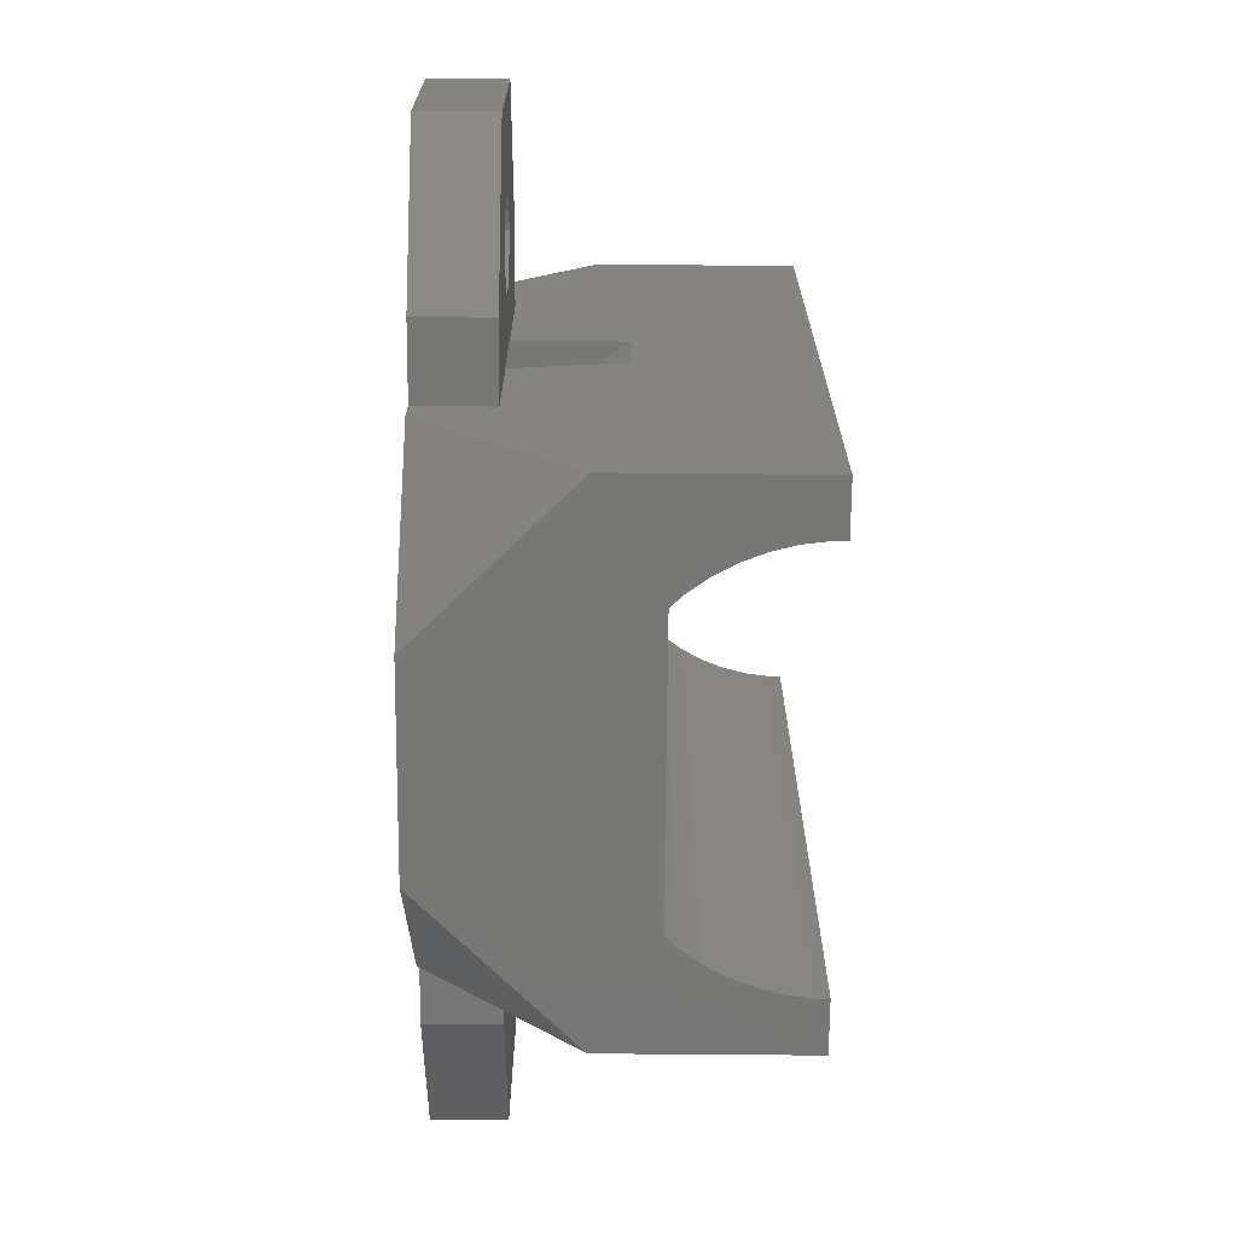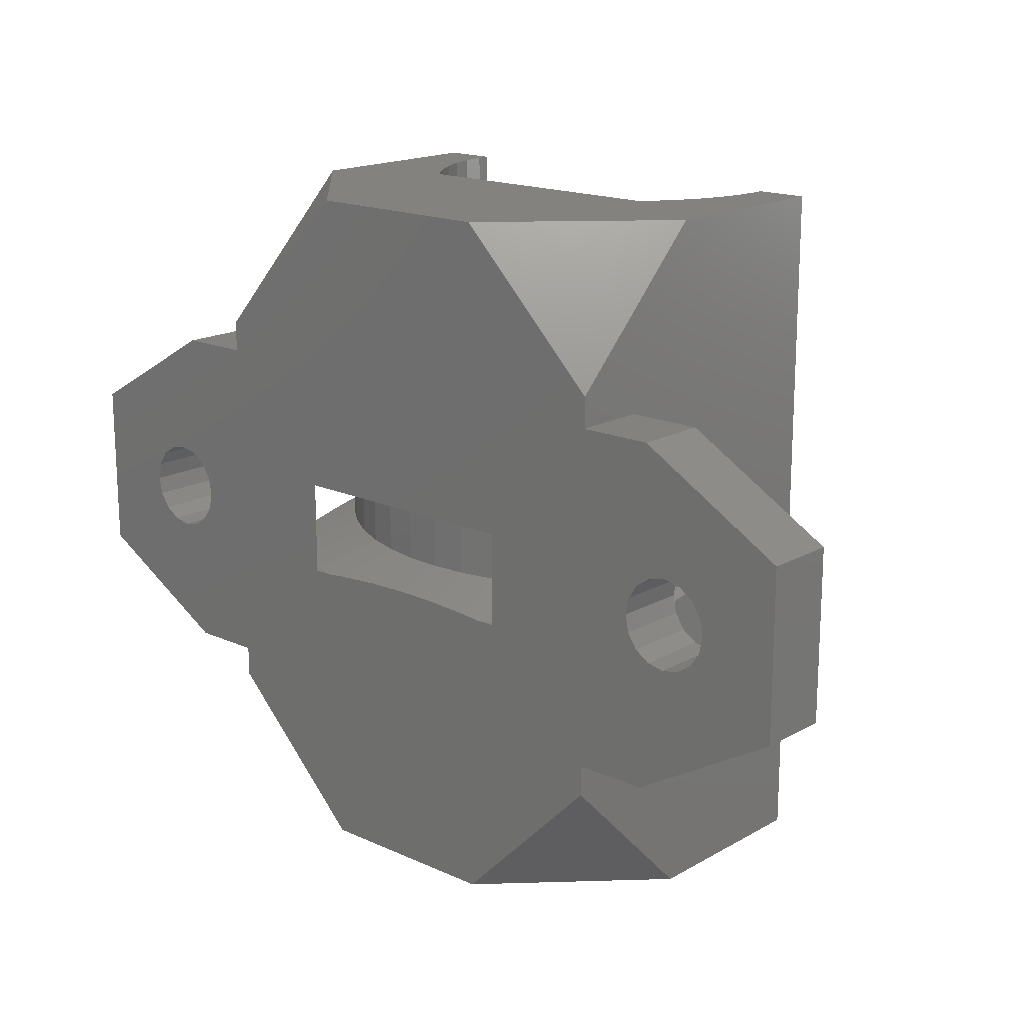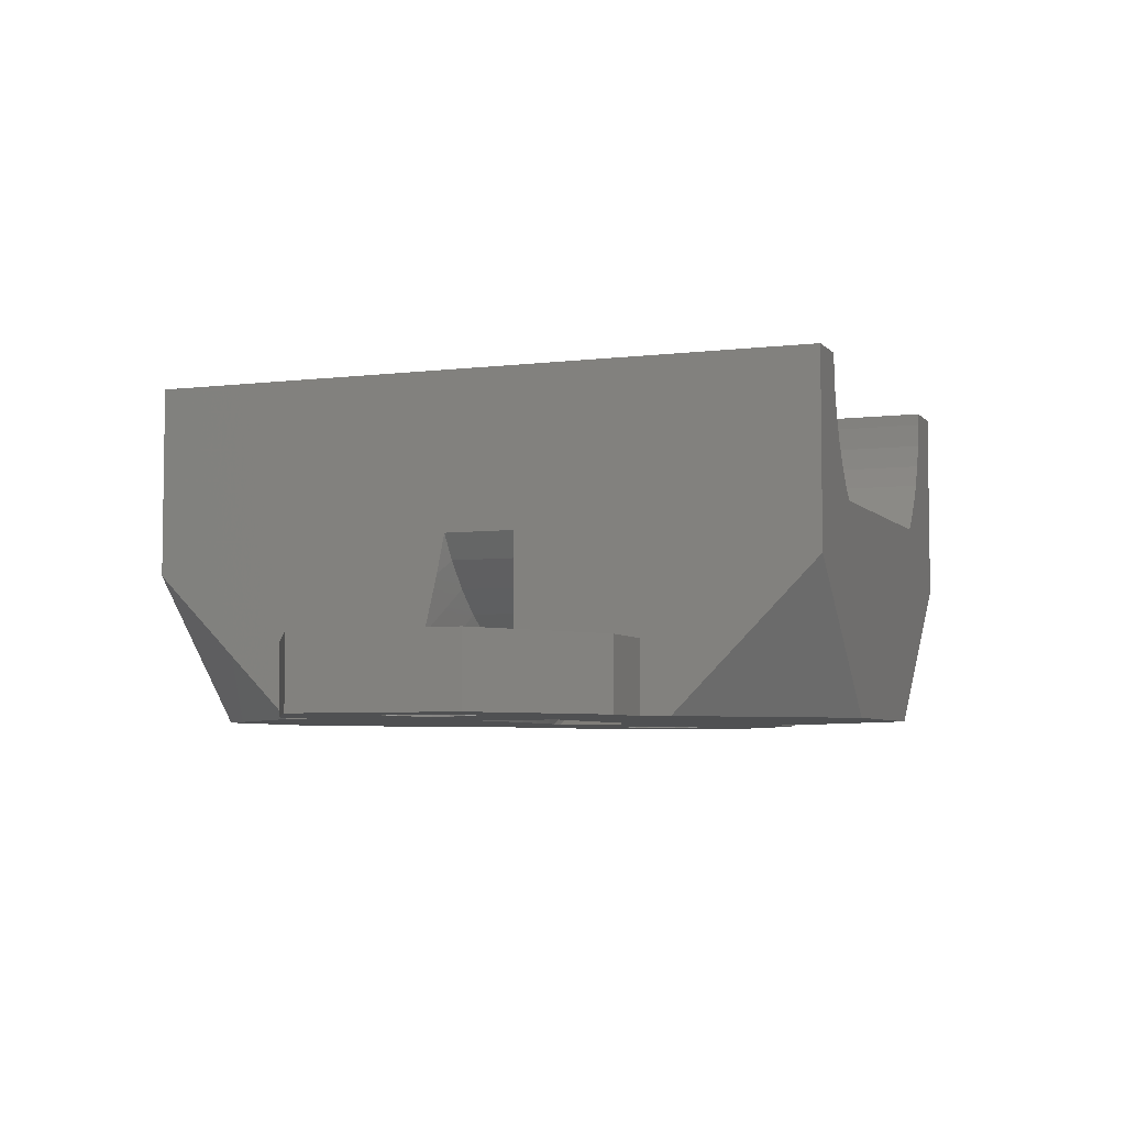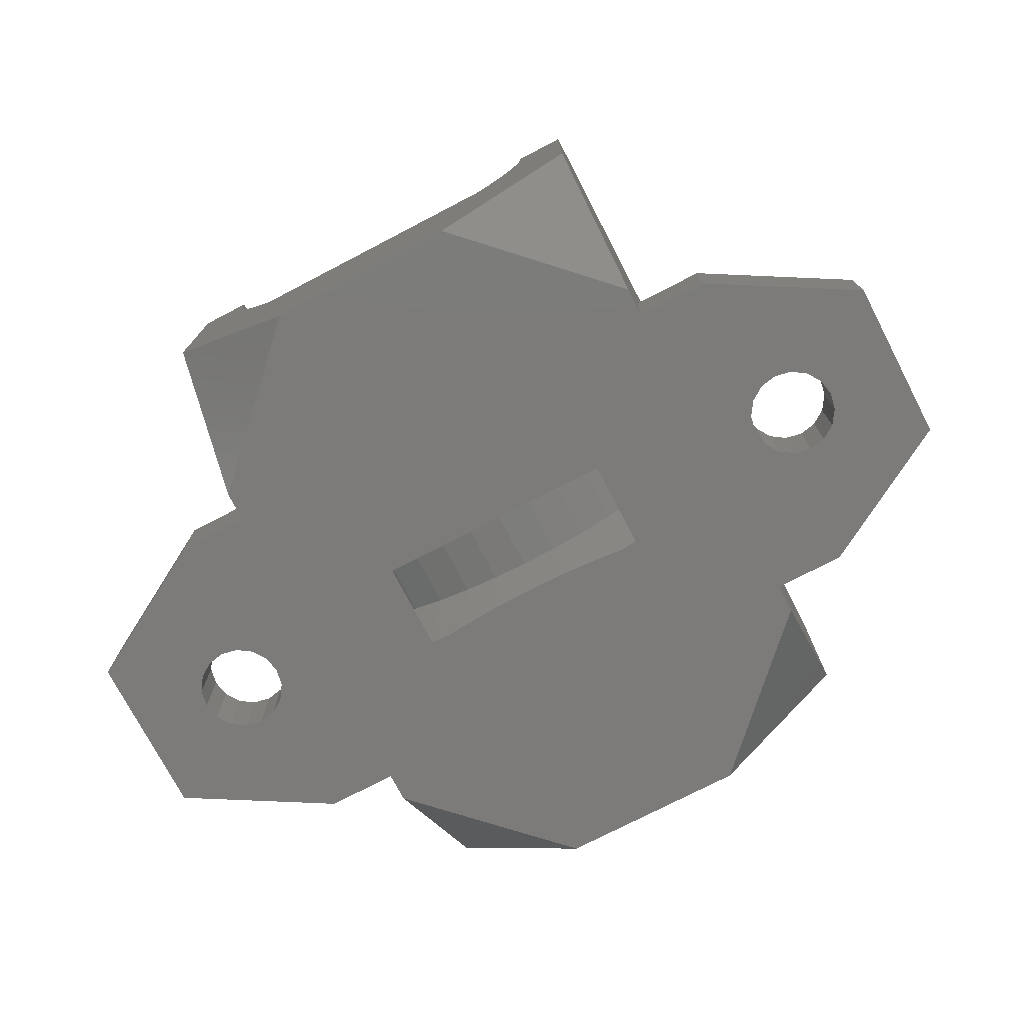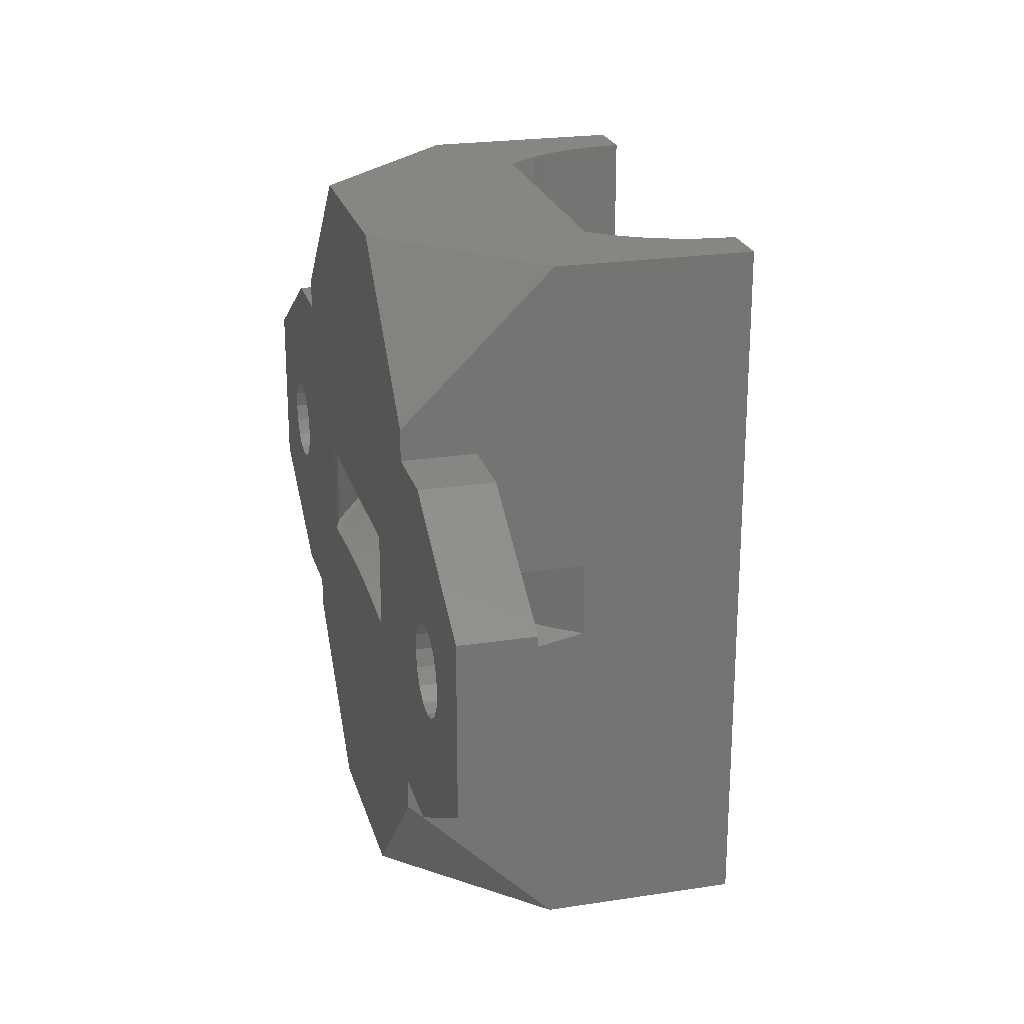
<metadata>
{"format":"stl","ext":"stl","renderer":"f3d","projection":"perspective","resolution":1024,"background":"white","views":[{"elev":-69.6,"azim":-90.5,"up":"+Y"},{"elev":17.2,"azim":-138.1,"up":"+Y"},{"elev":-5.3,"azim":111.0,"up":"+Z"},{"elev":-74.7,"azim":-152.5,"up":"+Z"},{"elev":23.1,"azim":-104.6,"up":"+Y"}]}
</metadata>
<code>
# stl→obj: 261 verts, 534 faces
v -0.9901 -12.75 6.162
v 0 -12.75 6.1
v -0.9901 12.75 6.162
v 0.9901 -12.75 6.162
v 0 12.75 6.1
v 0.9901 12.75 6.162
v 1.965 12.75 6.348
v -1.305 -1.944 0
v 0 -1.25 2
v 0 -1.917 0
v -1.504 -1.25 2.095
v -1.504 1.75 2.095
v 0 1.75 2
v -1.769 -1.954 0
v -1.965 -12.75 6.348
v -1.965 12.75 6.348
v 1.965 -12.75 6.348
v 2.908 12.75 6.655
v -10 -1.25 7.388
v -10 1.75 7.388
v -9.246 -1.25 6.351
v -10 14.25 14
v -10 -1.576 5.727
v -8.215 -1.25 5.252
v -10 -1.784 4.818
v -10 -14.25 14
v -10 -7 3
v -7.513 -14.25 11.56
v -7.76 -14.25 12.52
v -7.884 -14.25 13.5
v -7.884 -14.25 14
v -10 -14.25 6.059
v -10 -8.25 0
v -7 -11.25 0
v -5.651 -14.25 8.5
v -6.087 -14.25 8.964
v -6.67 -14.25 9.767
v -6.187 -14.25 2.209
v -7.148 -14.25 10.64
v -10 -2.119 3.351
v -8.757 -2.15 2.204
v -10 -2.15 3
v -10 -2.15 3.232
v -8.817 -2.15 1.865
v -10 -7 0
v -5.188 -2.15 0
v -10 1.75 3
v -10 7 3
v -4.417 1.75 2.843
v -5.781 1.75 3.484
v -7.053 1.75 4.292
v -8.215 1.75 5.252
v -9.246 1.75 6.351
v -8.817 1.75 1.865
v -10 14.25 6.059
v -7.76 14.25 12.52
v -7.513 14.25 11.56
v -7.884 14.25 14
v -7.884 14.25 13.5
v -5.651 14.25 8.5
v -6.187 14.25 2.209
v -6.087 14.25 8.964
v -7 11.25 0
v -6.67 14.25 9.767
v -7.148 14.25 10.64
v -10 7 0
v -10 8.25 0
v -5.188 1.75 0
v -10.08 -2.15 3
v -10.08 1.75 3
v -12.15 0 0
v -12.15 0 3
v -12.29 -0.708 0
v -12.29 -0.708 3
v -12.29 0.708 0
v -12.29 0.708 3
v -12.69 -1.308 0
v -12.69 -1.308 3
v -12.69 1.308 0
v -12.69 1.308 3
v -13 -7 0
v -13 -7 3
v -13 7 0
v -13 7 3
v -13.29 -1.709 0
v -13.29 -1.709 3
v -13.29 1.709 0
v -13.29 1.709 3
v -14 -1.85 0
v -14 -1.85 3
v -14 1.85 0
v -14 1.85 3
v -14.71 -1.709 0
v -14.71 -1.709 3
v -14.71 1.709 0
v -14.71 1.709 3
v -15.31 -1.308 0
v -15.31 -1.308 3
v -15.31 1.308 0
v -15.31 1.308 3
v -15.71 -0.708 0
v -15.71 -0.708 3
v -15.71 0.708 0
v -15.71 0.708 3
v -15.85 0 0
v -15.85 0 3
v -19.06 -3.5 0
v -19.06 -3.5 3
v -19.06 3.5 3
v -19.06 3.5 0
v -2.179 -1.979 0
v -2.908 -12.75 6.655
v -2.908 12.75 6.655
v 2.908 -12.75 6.655
v 3.806 12.75 7.077
v -2.984 -1.25 2.377
v -2.984 1.75 2.377
v -3.595 -2.068 0
v -3.806 -12.75 7.077
v -3.806 12.75 7.077
v 3.806 -12.75 7.077
v 4.644 12.75 7.609
v -4 -14.25 0
v 4 -14.25 0
v 5.651 -14.25 8.5
v -4 14.25 0
v 4 14.25 0
v 5.188 1.75 0
v -4.389 -2.15 0
v -4.417 -1.25 2.843
v -4.644 -12.75 7.609
v -4.644 12.75 7.609
v 4.644 -12.75 7.609
v 5.651 12.75 8.5
v -5.268 -2.15 0.2857
v -5.408 -12.75 8.241
v -5.408 12.75 8.241
v -5.411 -2.15 0.3323
v -5.651 -12.75 8.5
v -5.651 12.75 8.5
v 5.651 -12.75 8.5
v 5.651 14.25 8.5
v -5.781 -1.25 3.484
v -6.101 -2.15 0.2968
v -6.101 1.75 0.2968
v -6.945 -2.15 1.054
v -7.053 -1.25 4.292
v -7.082 -2.15 1.118
v -7.209 -2.15 1.199
v -8.64 -2.15 2.107
v 1.504 1.75 2.095
v 1.504 -1.25 2.095
v 1.305 -1.944 0
v 1.769 -1.954 0
v 7 -11.25 0
v 2.984 1.75 2.377
v 2.179 -1.979 0
v 2.984 -1.25 2.377
v 10 -1.25 7.388
v 10 1.75 7.388
v 10 14.25 14
v 10 -14.25 14
v 10 -7 3
v 10 -14.25 6.059
v 10 -8.25 0
v 10 -7 0
v 10 7 0
v 12.15 0 0
v 12.29 -0.708 0
v 12.69 -1.308 0
v 13.29 -1.709 0
v 13 -7 0
v 13 -7 3
v 10 -1.576 5.727
v 10 -1.784 4.818
v 10 -2.119 3.351
v 10 -2.15 3
v 10 -2.15 3.232
v 10.08 -2.15 3
v 10 1.75 3
v 10 7 3
v 10.08 1.75 3
v 10 14.25 6.059
v 13 7 0
v 10 8.25 0
v 12.29 0.708 0
v 12.69 1.308 0
v 13.29 1.709 0
v 13 7 3
v 12.15 0 3
v 12.29 -0.708 3
v 12.69 -1.308 3
v 13.29 -1.709 3
v 12.29 0.708 3
v 12.69 1.308 3
v 13.29 1.709 3
v 14 -1.85 0
v 14.71 -1.709 0
v 19.06 -3.5 0
v 19.06 -3.5 3
v 14 -1.85 3
v 14.71 -1.709 3
v 19.06 3.5 0
v 14 1.85 0
v 14.71 1.709 0
v 14 1.85 3
v 14.71 1.709 3
v 19.06 3.5 3
v 15.31 -1.308 0
v 15.31 -1.308 3
v 15.31 1.308 0
v 15.31 1.308 3
v 15.71 -0.708 3
v 15.71 -0.708 0
v 15.71 0.708 0
v 15.71 0.708 3
v 15.85 0 3
v 15.85 0 0
v 3.595 -2.068 0
v 4.417 1.75 2.843
v 4.389 -2.15 0
v 4.417 -1.25 2.843
v 5.268 -2.15 0.2857
v 6.187 -14.25 2.209
v 6.187 14.25 2.209
v 7 11.25 0
v 5.188 -2.15 0
v 5.781 1.75 3.484
v 5.411 -2.15 0.3323
v 5.781 -1.25 3.484
v 6.945 -2.15 1.054
v 6.101 1.75 0.2968
v 5.408 -12.75 8.241
v 5.408 12.75 8.241
v 6.101 -2.15 0.2968
v 6.087 -14.25 8.964
v 6.087 14.25 8.964
v 7.053 1.75 4.292
v 7.053 -1.25 4.292
v 7.209 -2.15 1.199
v 7.082 -2.15 1.118
v 8.817 1.75 1.865
v 6.67 -14.25 9.767
v 6.67 14.25 9.767
v 8.817 -2.15 1.865
v 7.148 -14.25 10.64
v 7.148 14.25 10.64
v 8.215 1.75 5.252
v 8.215 -1.25 5.252
v 8.757 -2.15 2.204
v 8.64 -2.15 2.107
v 7.513 -14.25 11.56
v 7.513 14.25 11.56
v 7.76 -14.25 12.52
v 7.76 14.25 12.52
v 7.884 -14.25 13.5
v 7.884 14.25 13.5
v 7.884 -14.25 14
v 7.884 14.25 14
v 9.246 -1.25 6.351
v 9.246 1.75 6.351
f 1 2 3
f 1 4 2
f 3 2 5
f 3 5 6
f 3 6 7
f 8 9 10
f 11 12 13
f 11 9 8
f 11 13 9
f 14 11 8
f 15 1 16
f 15 4 1
f 15 17 4
f 16 1 3
f 16 3 7
f 16 7 18
f 19 20 21
f 19 22 20
f 23 19 21
f 23 21 24
f 25 23 24
f 26 19 27
f 26 22 19
f 26 28 29
f 26 29 30
f 26 30 31
f 26 31 22
f 32 26 27
f 32 27 33
f 32 33 34
f 32 35 36
f 32 36 37
f 32 38 35
f 32 37 39
f 32 34 38
f 32 39 28
f 32 28 26
f 40 25 24
f 40 24 41
f 42 43 41
f 42 41 44
f 43 40 41
f 45 46 34
f 27 19 23
f 27 23 25
f 27 25 40
f 27 40 43
f 27 43 42
f 33 45 34
f 33 27 45
f 47 20 48
f 47 49 50
f 47 50 51
f 47 51 52
f 47 52 53
f 47 54 49
f 47 53 20
f 20 22 55
f 20 55 48
f 20 53 21
f 22 56 57
f 22 31 58
f 22 59 56
f 22 58 59
f 55 22 57
f 55 60 61
f 55 62 60
f 55 61 63
f 55 64 62
f 55 65 64
f 55 57 65
f 66 48 67
f 66 67 63
f 66 63 68
f 48 55 67
f 67 55 63
f 69 42 44
f 69 27 42
f 69 44 70
f 70 47 48
f 70 44 54
f 70 54 47
f 71 68 46
f 72 69 70
f 73 71 46
f 73 72 71
f 73 74 72
f 73 46 45
f 74 69 72
f 75 66 68
f 75 71 76
f 75 68 71
f 76 71 72
f 76 72 70
f 77 73 45
f 77 74 73
f 77 78 74
f 78 69 74
f 79 66 75
f 79 75 80
f 80 75 76
f 80 76 70
f 81 45 27
f 81 27 82
f 82 27 69
f 83 84 66
f 84 48 66
f 84 70 48
f 85 45 81
f 85 77 45
f 85 86 77
f 86 69 78
f 86 78 77
f 86 82 69
f 87 66 79
f 87 79 80
f 87 80 88
f 87 83 66
f 88 70 84
f 88 80 70
f 89 85 81
f 89 90 85
f 90 82 86
f 90 86 85
f 91 83 87
f 91 87 88
f 91 88 92
f 92 88 84
f 93 89 81
f 93 94 89
f 94 82 90
f 94 90 89
f 95 83 91
f 95 91 92
f 95 92 96
f 96 92 84
f 97 98 93
f 98 94 93
f 99 95 96
f 99 96 100
f 101 98 97
f 101 102 98
f 103 99 104
f 104 99 100
f 105 102 101
f 105 103 106
f 105 106 102
f 106 103 104
f 107 81 82
f 107 82 108
f 107 93 81
f 107 97 93
f 107 101 97
f 107 105 101
f 107 108 109
f 107 110 105
f 107 109 110
f 108 82 94
f 108 94 98
f 108 98 102
f 108 102 106
f 108 106 109
f 110 83 95
f 110 95 99
f 110 99 103
f 110 103 105
f 110 109 83
f 109 84 83
f 109 96 84
f 109 100 96
f 109 104 100
f 109 106 104
f 111 11 14
f 112 15 113
f 112 17 15
f 112 114 17
f 113 15 16
f 113 16 18
f 113 18 115
f 116 11 111
f 116 12 11
f 116 117 12
f 118 116 111
f 119 112 120
f 119 114 112
f 119 121 114
f 120 112 113
f 120 113 115
f 120 115 122
f 123 8 10
f 123 10 124
f 123 124 125
f 126 127 128
f 129 116 118
f 130 117 116
f 130 49 117
f 131 119 132
f 131 121 119
f 131 133 121
f 132 119 120
f 132 120 122
f 132 122 134
f 68 12 117
f 68 117 49
f 68 126 128
f 68 13 12
f 68 128 13
f 135 116 129
f 135 129 46
f 135 130 116
f 136 131 137
f 137 131 132
f 138 130 135
f 138 135 46
f 139 131 136
f 139 136 137
f 139 137 140
f 139 133 131
f 139 141 133
f 139 125 141
f 35 123 125
f 35 125 139
f 140 132 134
f 140 137 132
f 140 134 60
f 60 127 126
f 60 134 142
f 60 142 127
f 143 49 130
f 143 50 49
f 36 139 62
f 36 35 139
f 62 139 140
f 62 140 60
f 144 46 145
f 144 138 46
f 145 46 68
f 145 68 49
f 38 123 35
f 61 60 126
f 37 36 62
f 37 62 64
f 146 130 138
f 146 138 144
f 146 143 130
f 34 8 123
f 34 14 8
f 34 111 14
f 34 118 111
f 34 123 38
f 34 129 118
f 34 46 129
f 63 126 68
f 63 61 126
f 147 50 143
f 147 51 50
f 148 143 146
f 148 146 144
f 39 37 64
f 39 64 65
f 149 143 148
f 149 147 143
f 28 39 65
f 28 65 57
f 29 28 57
f 29 57 56
f 30 29 56
f 30 56 59
f 30 59 31
f 31 59 58
f 24 51 147
f 24 52 51
f 150 147 149
f 41 147 150
f 41 24 147
f 44 144 54
f 44 148 144
f 44 149 148
f 44 150 149
f 44 41 150
f 54 144 145
f 54 145 49
f 21 53 24
f 53 52 24
f 9 13 151
f 9 152 153
f 9 151 152
f 10 9 153
f 10 153 124
f 2 4 5
f 13 128 151
f 5 4 6
f 4 17 6
f 6 17 7
f 153 152 154
f 153 154 155
f 153 155 124
f 152 151 156
f 152 157 154
f 152 158 157
f 152 156 158
f 151 128 156
f 154 157 155
f 17 114 7
f 7 114 18
f 159 160 161
f 162 159 161
f 162 163 159
f 164 163 162
f 164 165 163
f 166 167 168
f 166 168 169
f 166 169 170
f 166 170 171
f 166 172 173
f 166 173 163
f 166 171 172
f 163 174 159
f 163 175 174
f 163 176 175
f 163 177 178
f 163 178 176
f 163 179 177
f 163 173 179
f 165 166 163
f 180 181 160
f 180 182 181
f 160 183 161
f 160 181 183
f 167 181 184
f 167 185 181
f 167 186 168
f 167 187 186
f 167 184 188
f 167 188 187
f 181 185 183
f 181 182 189
f 181 189 184
f 179 190 182
f 179 191 190
f 179 192 191
f 179 173 193
f 179 193 192
f 182 190 194
f 182 194 195
f 182 195 196
f 182 196 189
f 168 190 191
f 168 191 169
f 168 186 190
f 190 186 194
f 169 191 192
f 169 192 170
f 186 187 194
f 194 187 195
f 170 192 171
f 192 193 171
f 187 188 196
f 187 196 195
f 172 171 197
f 172 197 198
f 172 198 199
f 172 199 200
f 172 200 173
f 173 201 193
f 173 202 201
f 173 200 202
f 184 189 203
f 184 204 188
f 184 205 204
f 184 203 205
f 189 196 206
f 189 206 207
f 189 207 208
f 189 208 203
f 171 193 197
f 193 201 197
f 188 204 206
f 188 206 196
f 197 201 198
f 201 202 198
f 204 205 207
f 204 207 206
f 198 202 209
f 198 209 199
f 202 210 209
f 202 200 210
f 205 211 212
f 205 212 207
f 205 203 211
f 207 212 208
f 209 210 213
f 209 214 199
f 209 213 214
f 210 200 213
f 211 215 212
f 211 203 215
f 212 215 216
f 212 216 208
f 214 213 217
f 214 218 199
f 214 217 218
f 213 200 217
f 215 218 216
f 215 203 218
f 216 218 217
f 216 217 208
f 218 203 199
f 217 200 208
f 199 203 200
f 200 203 208
f 157 158 219
f 157 219 155
f 114 121 18
f 18 121 115
f 158 156 220
f 158 221 219
f 158 222 223
f 158 220 222
f 158 223 221
f 156 128 220
f 219 221 155
f 121 133 115
f 115 133 122
f 124 224 125
f 124 155 224
f 127 142 225
f 127 225 226
f 127 226 128
f 221 227 155
f 221 223 227
f 222 220 228
f 222 229 223
f 222 230 231
f 222 228 230
f 222 231 229
f 220 128 232
f 220 232 228
f 133 233 122
f 133 141 233
f 122 233 234
f 122 234 134
f 227 166 155
f 227 128 166
f 227 223 229
f 227 229 235
f 227 235 128
f 128 167 166
f 128 235 232
f 128 226 167
f 233 141 134
f 233 134 234
f 229 231 235
f 141 236 237
f 141 237 134
f 125 164 236
f 125 236 141
f 125 224 164
f 134 237 142
f 142 183 225
f 142 237 183
f 230 228 238
f 230 239 240
f 230 238 239
f 230 241 231
f 230 240 241
f 228 232 242
f 228 242 238
f 236 164 243
f 236 243 244
f 236 244 237
f 237 244 183
f 235 231 241
f 235 241 245
f 235 245 232
f 232 245 242
f 224 155 164
f 225 183 226
f 243 164 246
f 243 246 247
f 243 247 244
f 244 247 183
f 155 166 165
f 155 165 164
f 226 183 185
f 226 185 167
f 239 238 248
f 239 249 250
f 239 248 249
f 239 251 240
f 239 250 251
f 238 180 248
f 238 242 180
f 241 240 245
f 246 164 252
f 246 252 253
f 246 253 247
f 247 253 183
f 240 251 245
f 252 162 254
f 252 164 162
f 252 254 255
f 252 255 253
f 253 161 183
f 253 255 161
f 254 162 256
f 254 256 257
f 254 257 255
f 255 257 161
f 256 162 258
f 256 258 259
f 256 259 257
f 258 162 259
f 257 259 161
f 259 162 161
f 249 174 175
f 249 175 176
f 249 176 250
f 249 248 260
f 249 260 174
f 248 180 261
f 248 261 260
f 251 250 245
f 250 176 178
f 250 177 245
f 250 178 177
f 245 177 179
f 245 179 242
f 242 179 182
f 242 182 180
f 260 159 174
f 260 261 159
f 261 180 160
f 261 160 159

</code>
